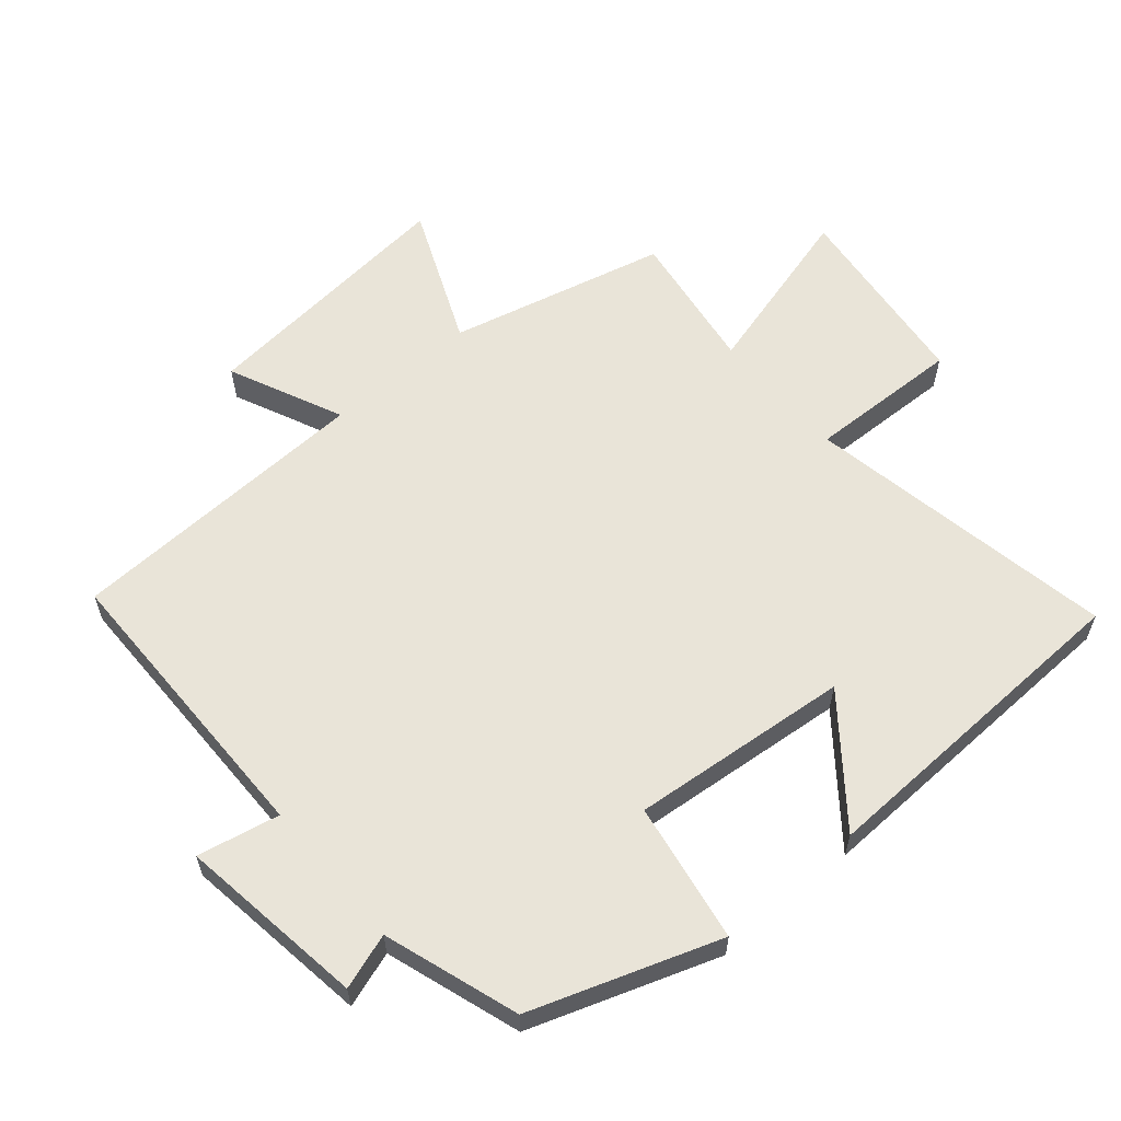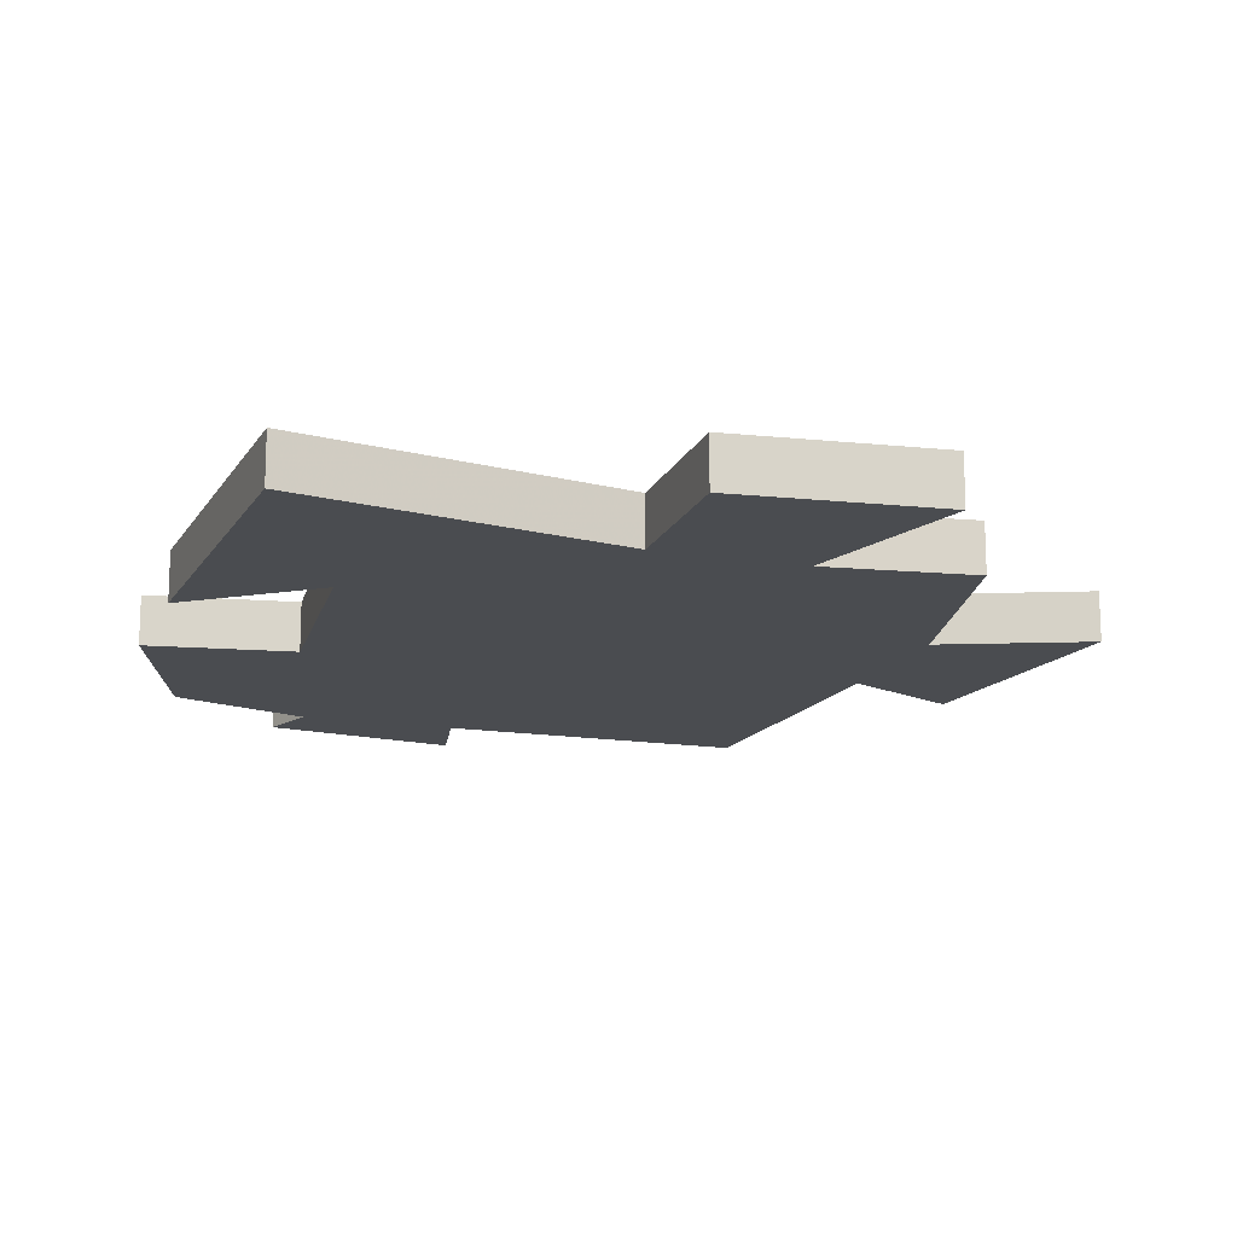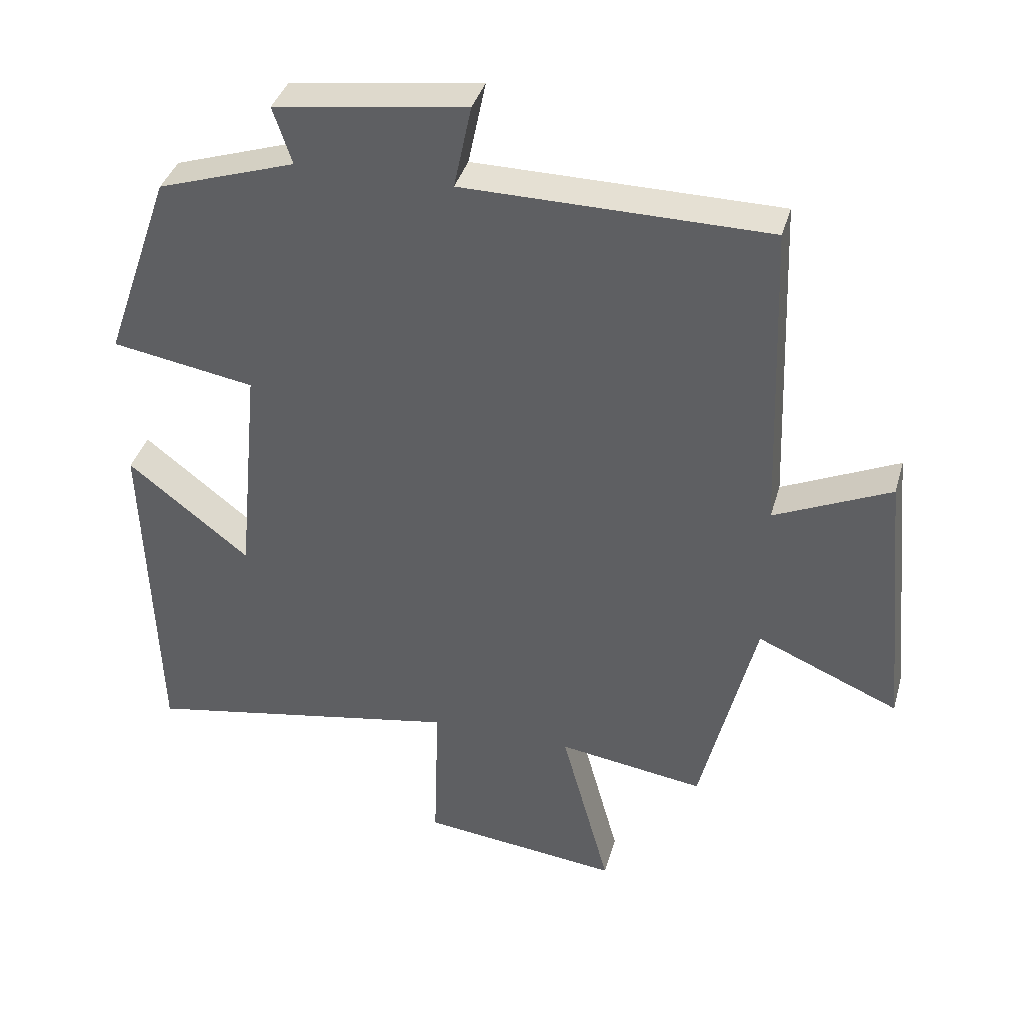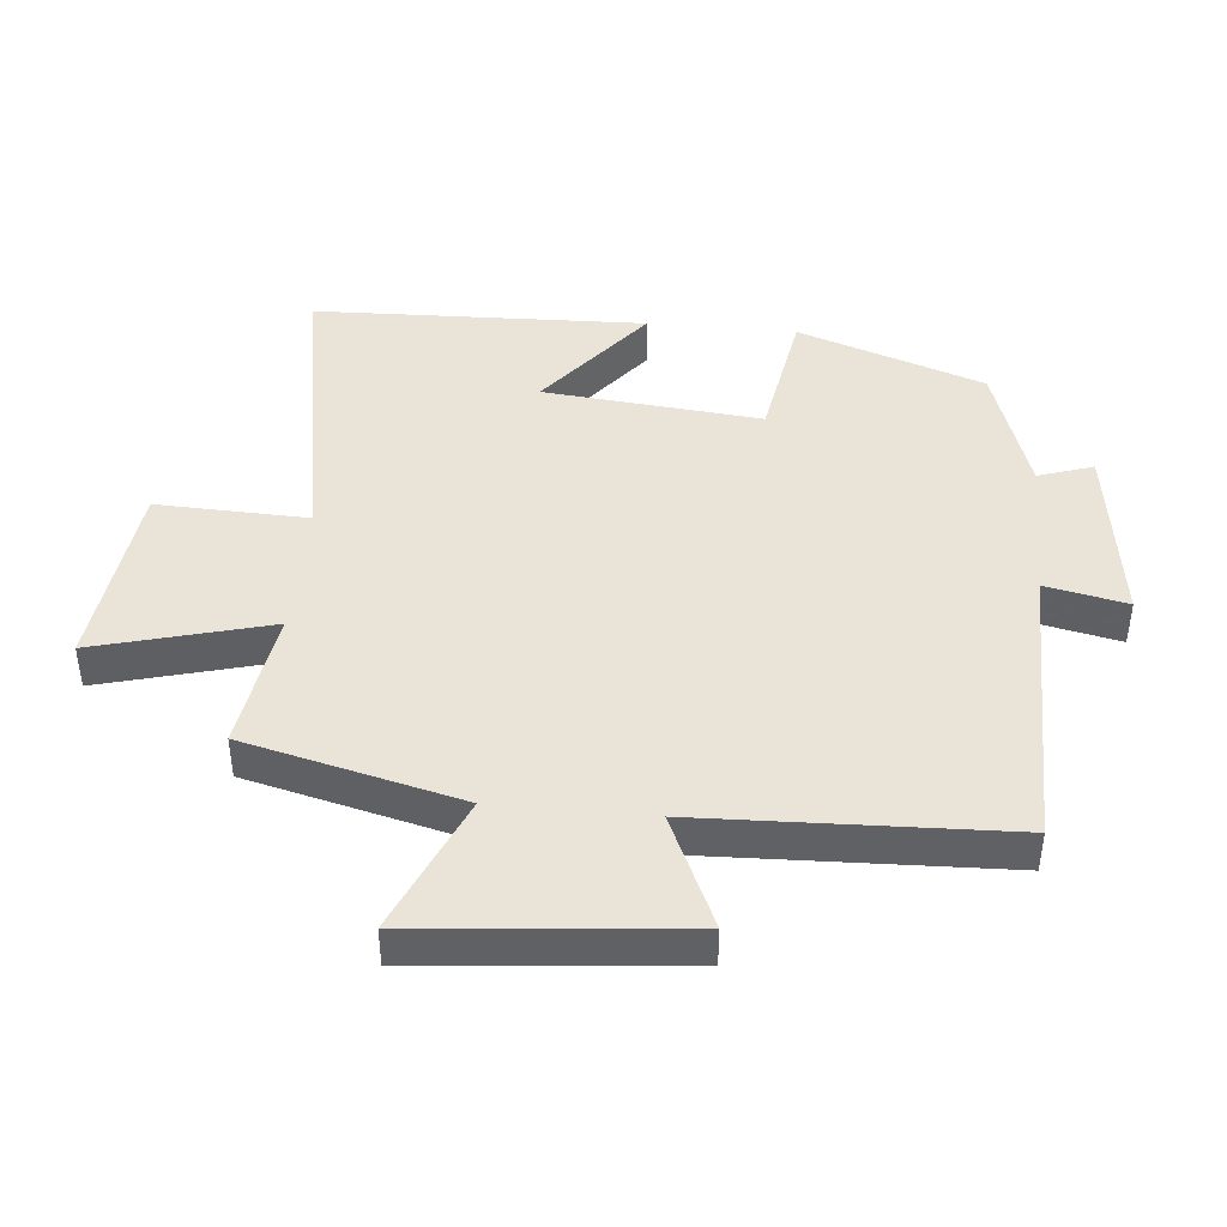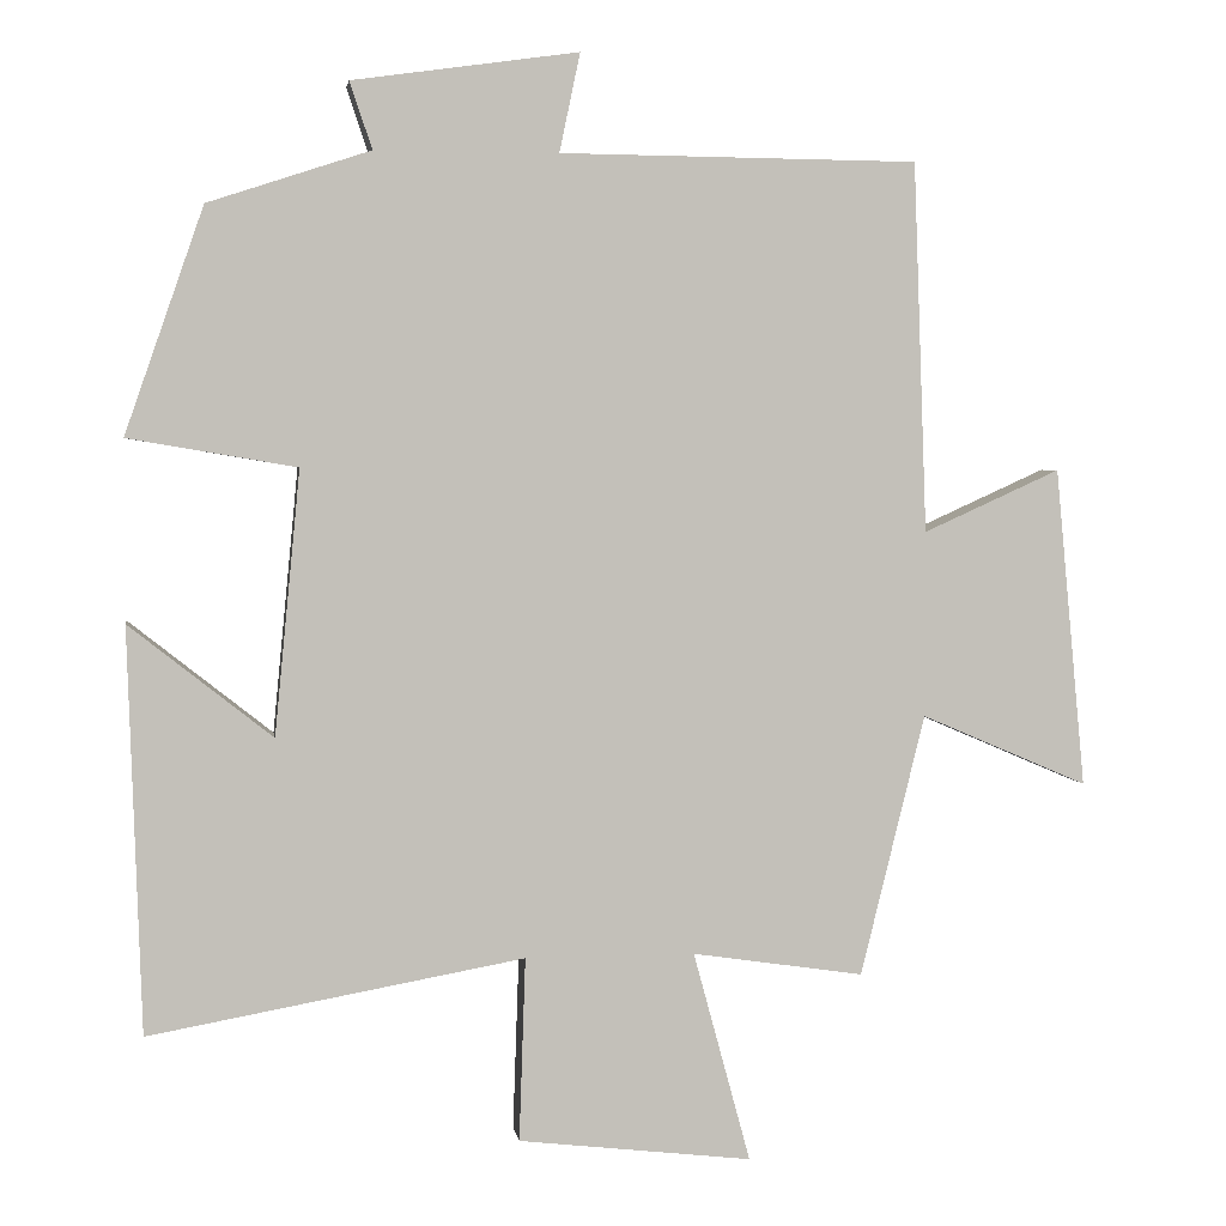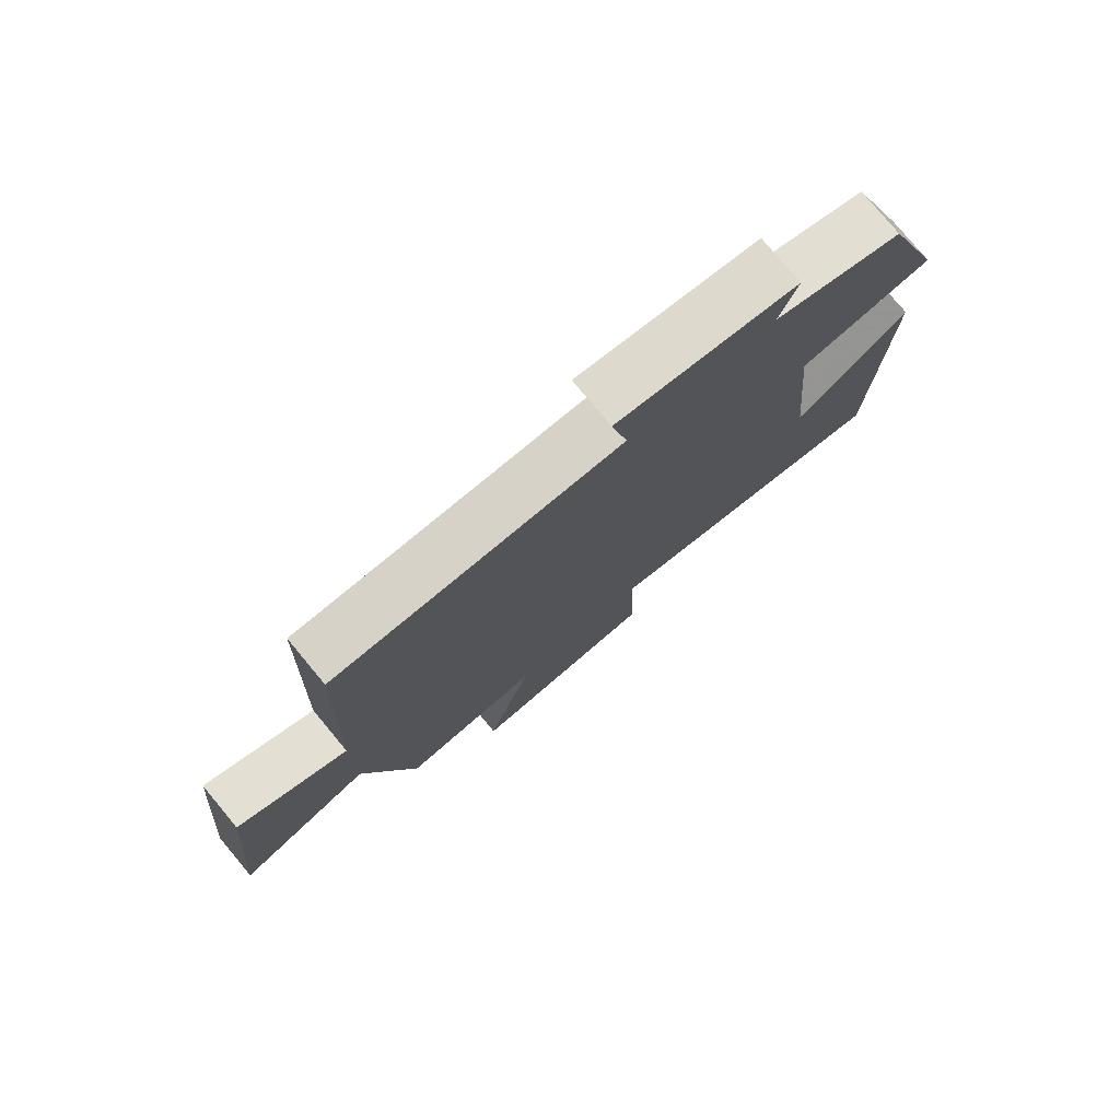
<metadata>
{"format":"obj","ext":"obj","renderer":"f3d","projection":"perspective","resolution":1024,"background":"white","views":[{"elev":60.1,"azim":49.5,"up":"+Y"},{"elev":-15.0,"azim":160.8,"up":"+Y"},{"elev":37.9,"azim":-164.6,"up":"+Z"},{"elev":43.2,"azim":-84.6,"up":"+Y"},{"elev":3.2,"azim":171.6,"up":"+Z"},{"elev":77.8,"azim":-39.7,"up":"+Z"}]}
</metadata>
<code>
v 0.483 0.07 -0.585
v 0.011 0.07 -0.5
v 0.019 0.07 -0.731
v -0.275 0.07 -0.765
v -0.203 0.07 -0.5
v -0.419 0.07 -0.532
v -0.5 0.07 -0.203
v -0.71 0.07 -0.293
v -0.672 0.07 0.109
v -0.5 0.07 0.031
v -0.483 0.07 0.496
v -0.033 0.07 0.5
v -0.059 0.07 0.624
v 0.225 0.07 0.584
v 0.197 0.07 0.5
v 0.401 0.07 0.433
v 0.5 0.07 0.149
v 0.288 0.07 0.113
v 0.32 0.07 -0.219
v 0.5 0.07 -0.077
v 0.483 0 -0.585
v 0.011 0 -0.5
v 0.019 0 -0.731
v -0.275 0 -0.765
v -0.203 0 -0.5
v -0.419 0 -0.532
v -0.5 0 -0.203
v -0.71 0 -0.293
v -0.672 0 0.109
v -0.5 0 0.031
v -0.483 0 0.496
v -0.033 0 0.5
v -0.059 0 0.624
v 0.225 0 0.584
v 0.197 0 0.5
v 0.401 0 0.433
v 0.5 0 0.149
v 0.288 0 0.113
v 0.32 0 -0.219
v 0.5 0 -0.077
f 19 20 1 2
f 18 19 2
f 15 16 17 18
f 15 18 2
f 12 13 14 15
f 10 11 12 15
f 10 15 2
f 7 8 9 10
f 5 6 7 10
f 5 10 2 3
f 3 4 5
f 22 21 40 39
f 22 39 38
f 38 37 36 35
f 22 38 35
f 35 34 33 32
f 35 32 31 30
f 22 35 30
f 30 29 28 27
f 30 27 26 25
f 23 22 30 25
f 25 24 23
f 1 21 22 2
f 2 22 23 3
f 3 23 24 4
f 4 24 25 5
f 5 25 26 6
f 6 26 27 7
f 7 27 28 8
f 8 28 29 9
f 9 29 30 10
f 10 30 31 11
f 11 31 32 12
f 12 32 33 13
f 13 33 34 14
f 14 34 35 15
f 15 35 36 16
f 16 36 37 17
f 17 37 38 18
f 18 38 39 19
f 19 39 40 20
f 20 40 21 1

</code>
